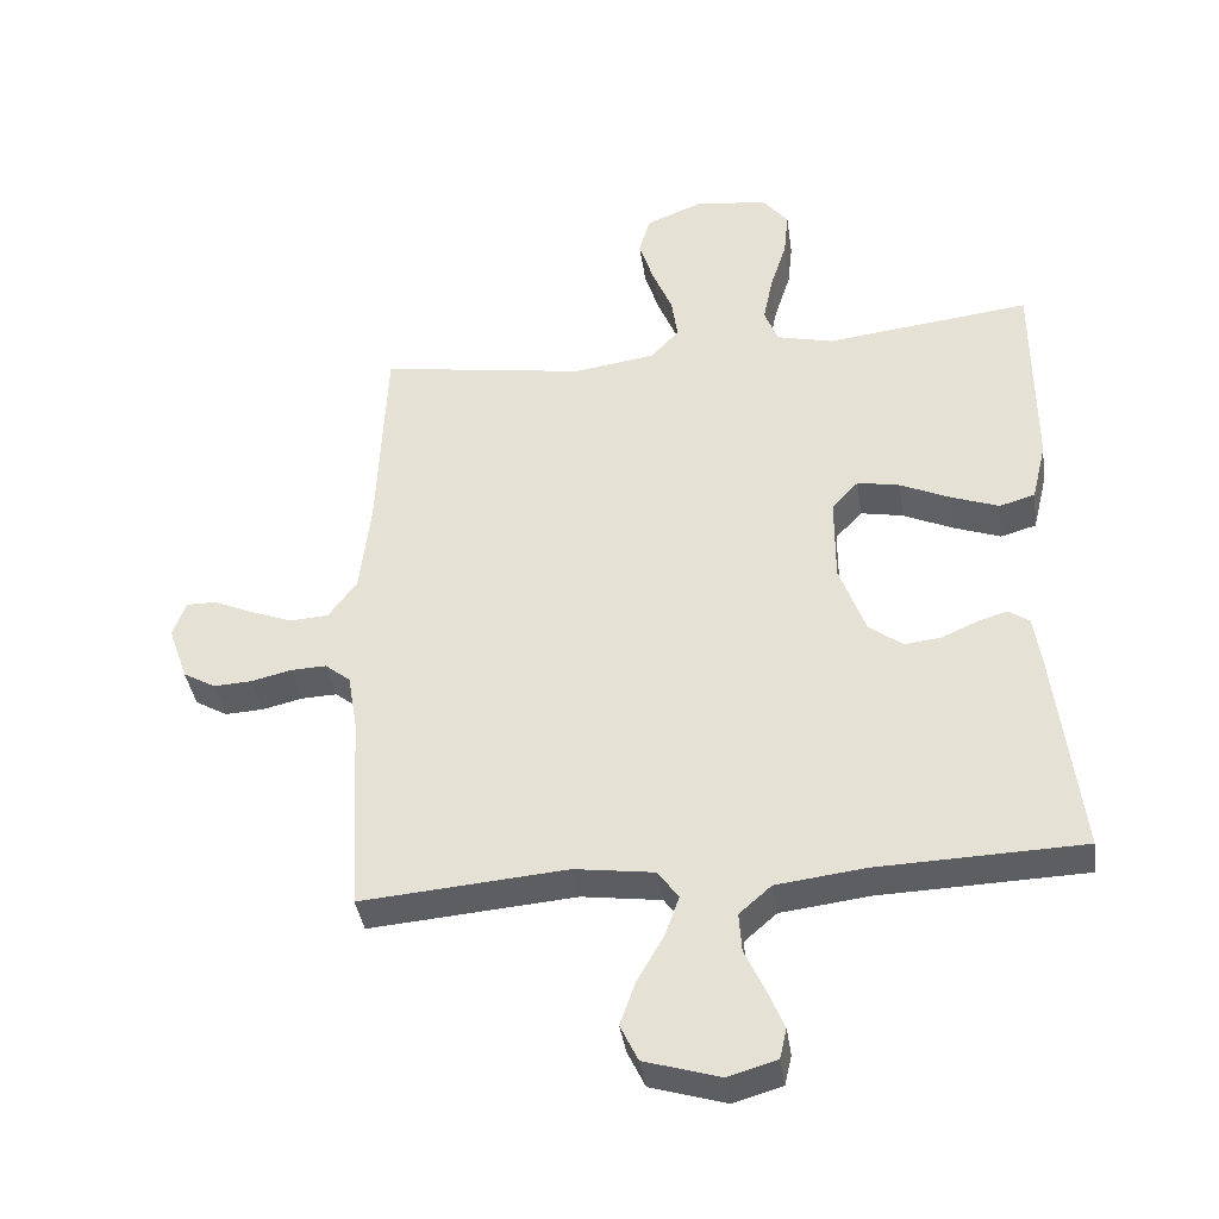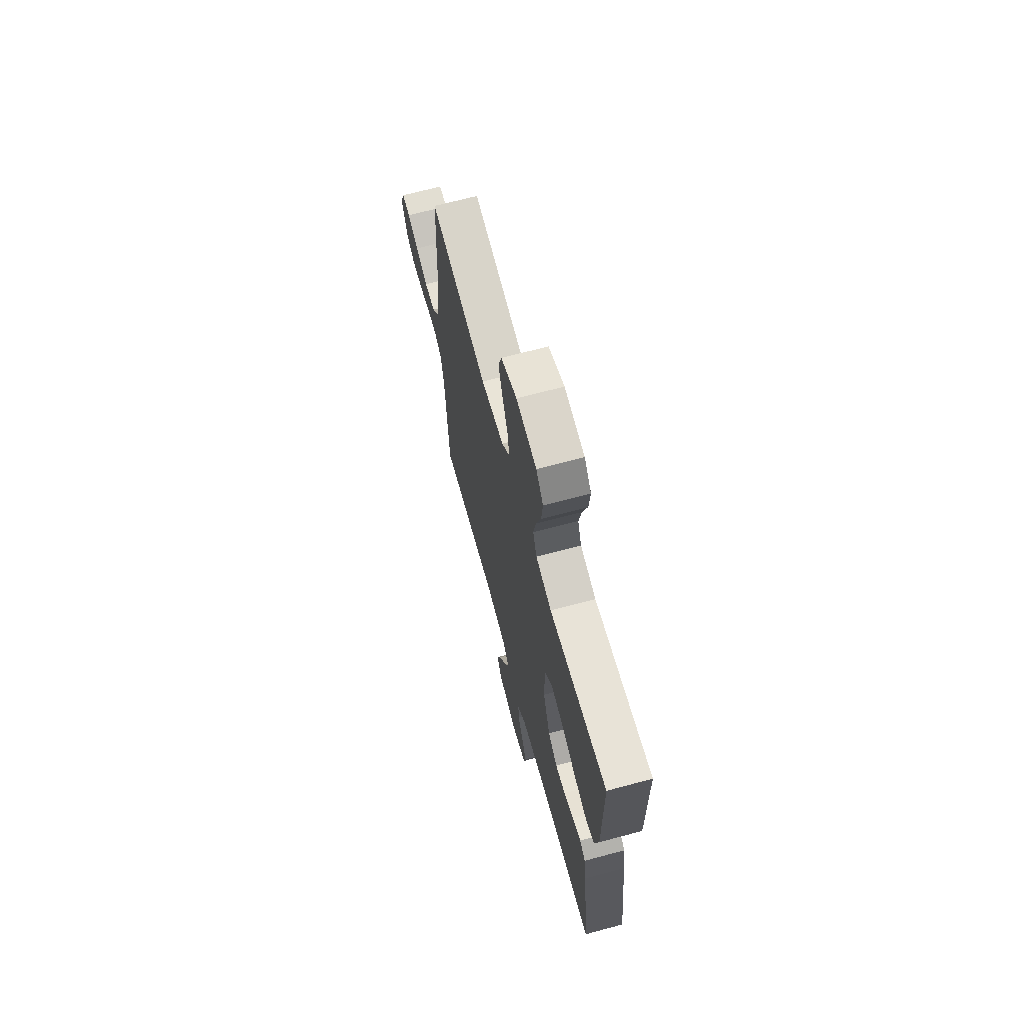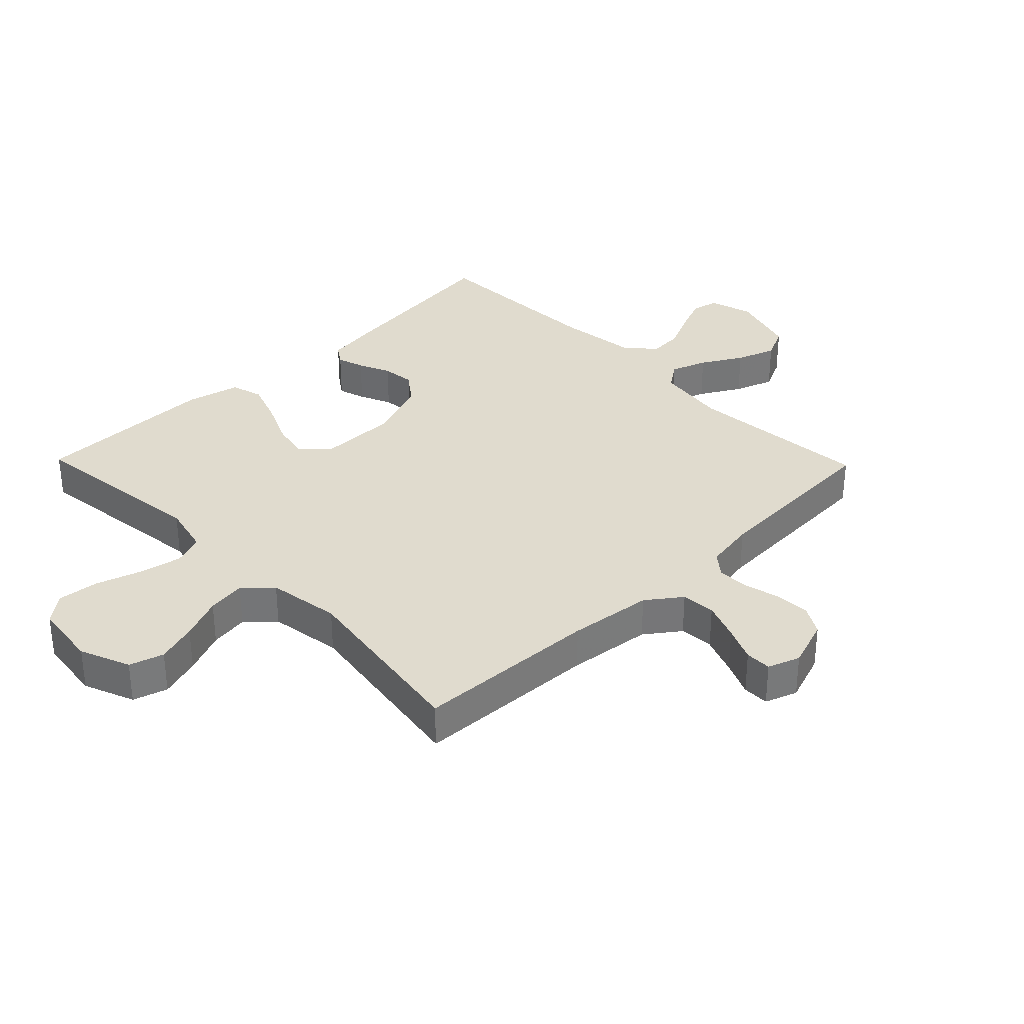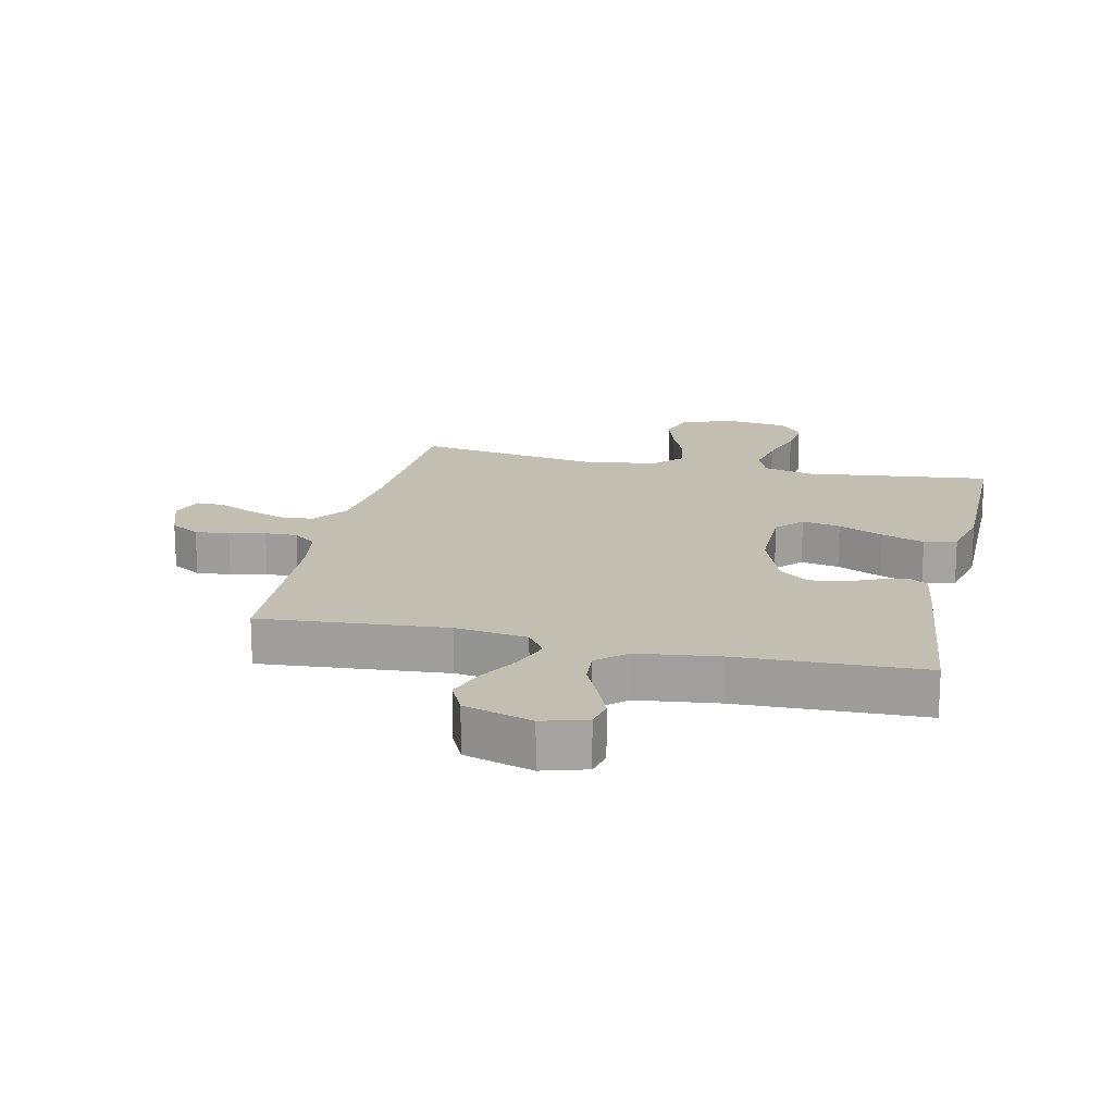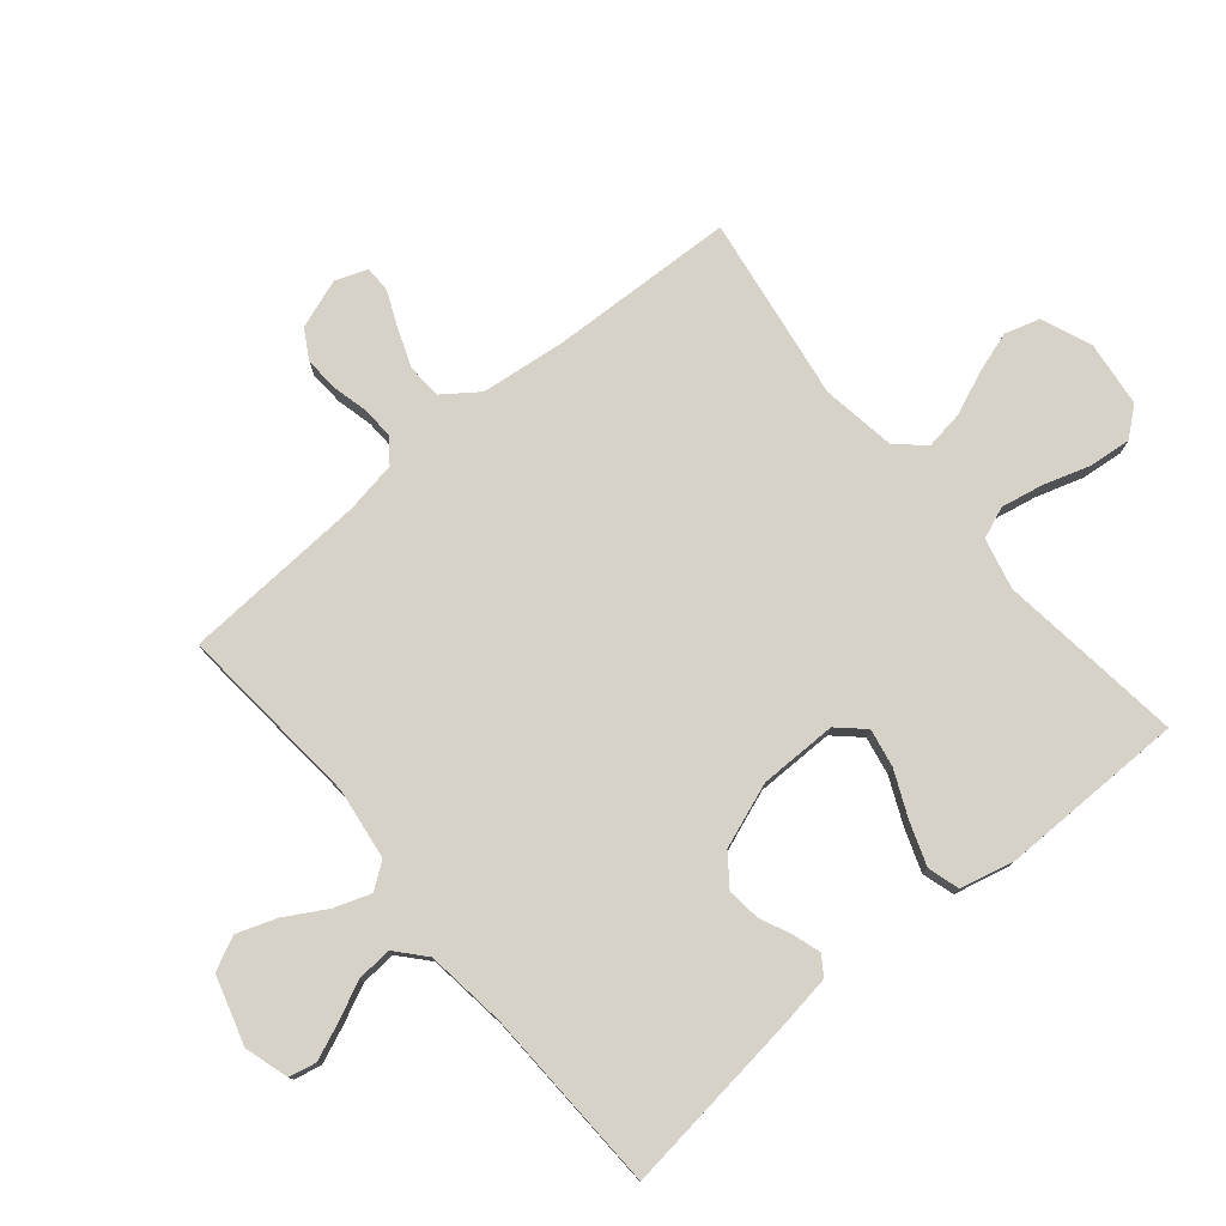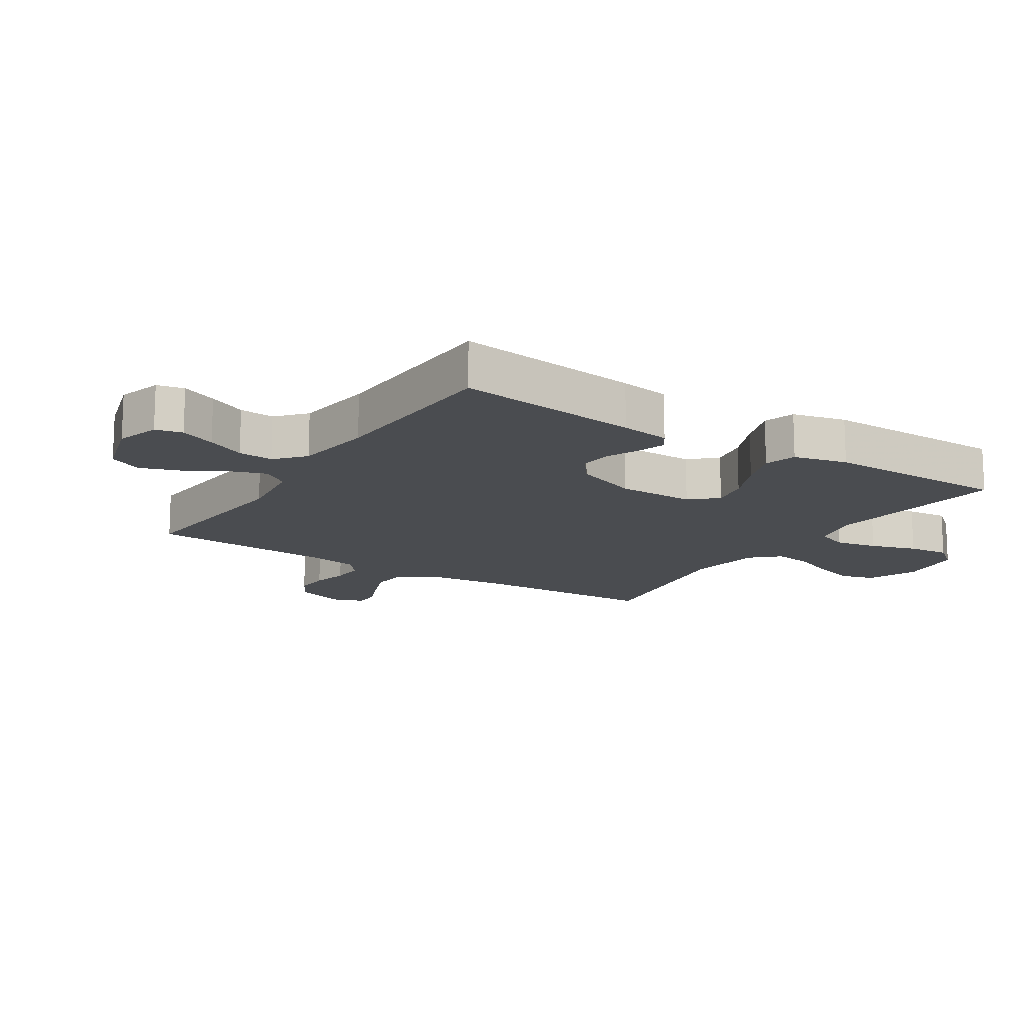
<metadata>
{"format":"obj","ext":"obj","renderer":"f3d","projection":"perspective","resolution":1024,"background":"white","views":[{"elev":-38.6,"azim":-171.8,"up":"+Z"},{"elev":67.8,"azim":-105.1,"up":"+Z"},{"elev":33.6,"azim":45.8,"up":"+Y"},{"elev":17.5,"azim":-167.3,"up":"+Y"},{"elev":77.6,"azim":-130.0,"up":"+Y"},{"elev":-14.8,"azim":-123.0,"up":"+Y"}]}
</metadata>
<code>
v -0.5 0.07 -0.5
v -0.464 0.07 -0.2
v -0.452 0.07 -0.119
v -0.421 0.07 -0.098
v -0.377 0.07 -0.112
v -0.325 0.07 -0.135
v -0.272 0.07 -0.141
v -0.223 0.07 -0.104
v -0.185 0.07 0
v -0.185 0.07 0.126
v -0.224 0.07 0.168
v -0.286 0.07 0.156
v -0.359 0.07 0.123
v -0.428 0.07 0.098
v -0.48 0.07 0.113
v -0.501 0.07 0.2
v -0.5 0.07 0.5
v -0.2 0.07 0.464
v -0.118 0.07 0.484
v -0.098 0.07 0.535
v -0.112 0.07 0.604
v -0.136 0.07 0.679
v -0.143 0.07 0.746
v -0.106 0.07 0.792
v 0 0.07 0.805
v 0.082 0.07 0.772
v 0.099 0.07 0.716
v 0.078 0.07 0.649
v 0.049 0.07 0.579
v 0.04 0.07 0.516
v 0.081 0.07 0.472
v 0.2 0.07 0.454
v 0.5 0.07 0.5
v 0.513 0.07 0.2
v 0.529 0.07 0.063
v 0.57 0.07 0.007
v 0.626 0.07 0.003
v 0.689 0.07 0.027
v 0.746 0.07 0.052
v 0.789 0.07 0.052
v 0.808 0.07 0
v 0.78 0.07 -0.08
v 0.733 0.07 -0.107
v 0.677 0.07 -0.104
v 0.619 0.07 -0.09
v 0.567 0.07 -0.088
v 0.53 0.07 -0.117
v 0.516 0.07 -0.2
v 0.5 0.07 -0.5
v 0.2 0.07 -0.475
v 0.084 0.07 -0.491
v 0.054 0.07 -0.533
v 0.075 0.07 -0.592
v 0.113 0.07 -0.658
v 0.136 0.07 -0.722
v 0.11 0.07 -0.776
v 0 0.07 -0.809
v -0.071 0.07 -0.788
v -0.081 0.07 -0.744
v -0.057 0.07 -0.686
v -0.028 0.07 -0.624
v -0.024 0.07 -0.567
v -0.071 0.07 -0.526
v -0.2 0.07 -0.51
v -0.5 0 -0.5
v -0.464 0 -0.2
v -0.452 0 -0.119
v -0.421 0 -0.098
v -0.377 0 -0.112
v -0.325 0 -0.135
v -0.272 0 -0.141
v -0.223 0 -0.104
v -0.185 0 0
v -0.185 0 0.126
v -0.224 0 0.168
v -0.286 0 0.156
v -0.359 0 0.123
v -0.428 0 0.098
v -0.48 0 0.113
v -0.501 0 0.2
v -0.5 0 0.5
v -0.2 0 0.464
v -0.118 0 0.484
v -0.098 0 0.535
v -0.112 0 0.604
v -0.136 0 0.679
v -0.143 0 0.746
v -0.106 0 0.792
v 0 0 0.805
v 0.082 0 0.772
v 0.099 0 0.716
v 0.078 0 0.649
v 0.049 0 0.579
v 0.04 0 0.516
v 0.081 0 0.472
v 0.2 0 0.454
v 0.5 0 0.5
v 0.513 0 0.2
v 0.529 0 0.063
v 0.57 0 0.007
v 0.626 0 0.003
v 0.689 0 0.027
v 0.746 0 0.052
v 0.789 0 0.052
v 0.808 0 0
v 0.78 0 -0.08
v 0.733 0 -0.107
v 0.677 0 -0.104
v 0.619 0 -0.09
v 0.567 0 -0.088
v 0.53 0 -0.117
v 0.516 0 -0.2
v 0.5 0 -0.5
v 0.2 0 -0.475
v 0.084 0 -0.491
v 0.054 0 -0.533
v 0.075 0 -0.592
v 0.113 0 -0.658
v 0.136 0 -0.722
v 0.11 0 -0.776
v 0 0 -0.809
v -0.071 0 -0.788
v -0.081 0 -0.744
v -0.057 0 -0.686
v -0.028 0 -0.624
v -0.024 0 -0.567
v -0.071 0 -0.526
v -0.2 0 -0.51
f 58 59 60 61
f 56 57 58 61
f 56 61 62
f 53 54 55 56
f 52 53 56 62
f 51 52 62 63
f 48 49 50
f 47 48 50 51
f 42 43 44 45
f 42 45 46
f 41 42 46
f 38 39 40 41
f 37 38 41 46
f 36 37 46 47
f 32 33 34
f 31 32 34 35
f 26 27 28 29
f 24 25 26 29
f 24 29 30
f 21 22 23 24
f 20 21 24 30
f 19 20 30 31
f 15 16 17 18
f 12 13 14 15
f 12 15 18 19
f 3 4 5 6
f 1 2 3 6
f 64 1 6 7
f 63 64 7 8
f 51 63 8 9
f 47 51 9 10
f 36 47 10 11
f 35 36 11
f 31 35 11
f 11 12 19 31
f 125 124 123 122
f 125 122 121 120
f 126 125 120
f 120 119 118 117
f 126 120 117 116
f 127 126 116 115
f 114 113 112
f 115 114 112 111
f 109 108 107 106
f 110 109 106
f 110 106 105
f 105 104 103 102
f 110 105 102 101
f 111 110 101 100
f 98 97 96
f 99 98 96 95
f 93 92 91 90
f 93 90 89 88
f 94 93 88
f 88 87 86 85
f 94 88 85 84
f 95 94 84 83
f 82 81 80 79
f 79 78 77 76
f 83 82 79 76
f 70 69 68 67
f 70 67 66 65
f 71 70 65 128
f 72 71 128 127
f 73 72 127 115
f 74 73 115 111
f 75 74 111 100
f 75 100 99
f 75 99 95
f 95 83 76 75
f 1 65 66 2
f 2 66 67 3
f 3 67 68 4
f 4 68 69 5
f 5 69 70 6
f 6 70 71 7
f 7 71 72 8
f 8 72 73 9
f 9 73 74 10
f 10 74 75 11
f 11 75 76 12
f 12 76 77 13
f 13 77 78 14
f 14 78 79 15
f 15 79 80 16
f 16 80 81 17
f 17 81 82 18
f 18 82 83 19
f 19 83 84 20
f 20 84 85 21
f 21 85 86 22
f 22 86 87 23
f 23 87 88 24
f 24 88 89 25
f 25 89 90 26
f 26 90 91 27
f 27 91 92 28
f 28 92 93 29
f 29 93 94 30
f 30 94 95 31
f 31 95 96 32
f 32 96 97 33
f 33 97 98 34
f 34 98 99 35
f 35 99 100 36
f 36 100 101 37
f 37 101 102 38
f 38 102 103 39
f 39 103 104 40
f 40 104 105 41
f 41 105 106 42
f 42 106 107 43
f 43 107 108 44
f 44 108 109 45
f 45 109 110 46
f 46 110 111 47
f 47 111 112 48
f 48 112 113 49
f 49 113 114 50
f 50 114 115 51
f 51 115 116 52
f 52 116 117 53
f 53 117 118 54
f 54 118 119 55
f 55 119 120 56
f 56 120 121 57
f 57 121 122 58
f 58 122 123 59
f 59 123 124 60
f 60 124 125 61
f 61 125 126 62
f 62 126 127 63
f 63 127 128 64
f 64 128 65 1

</code>
